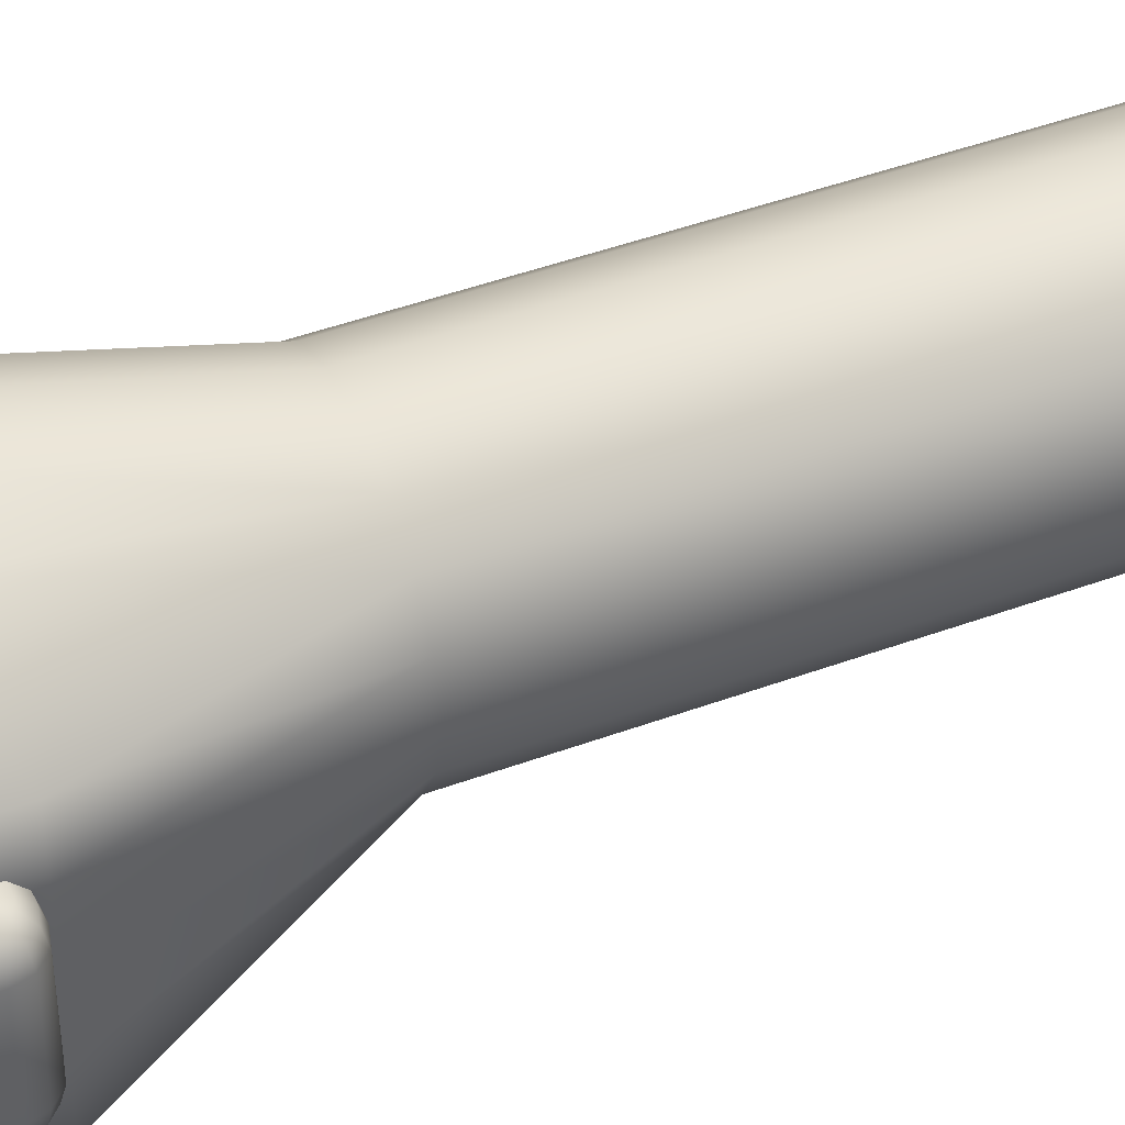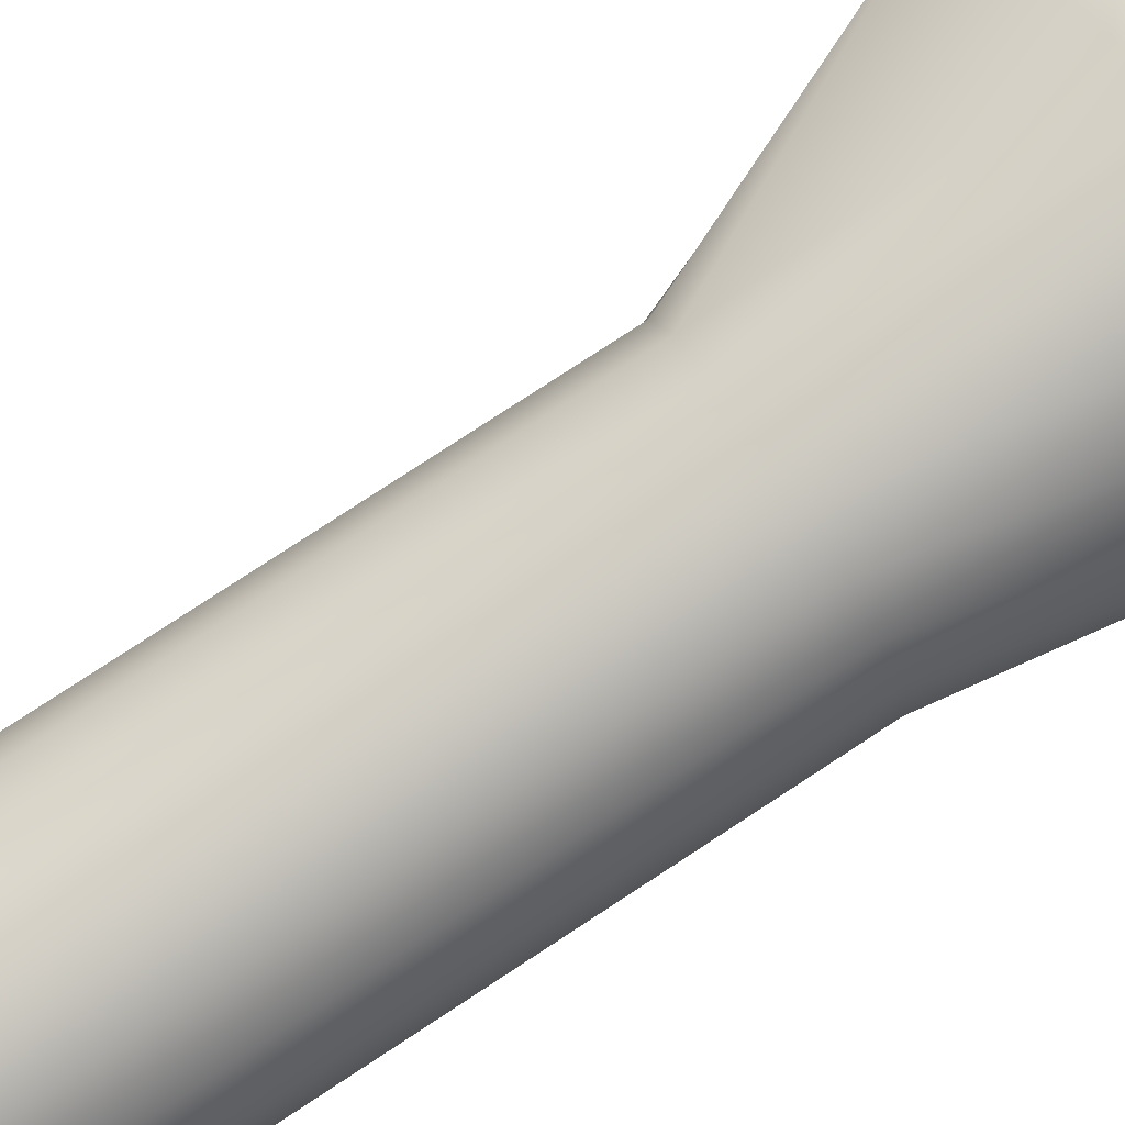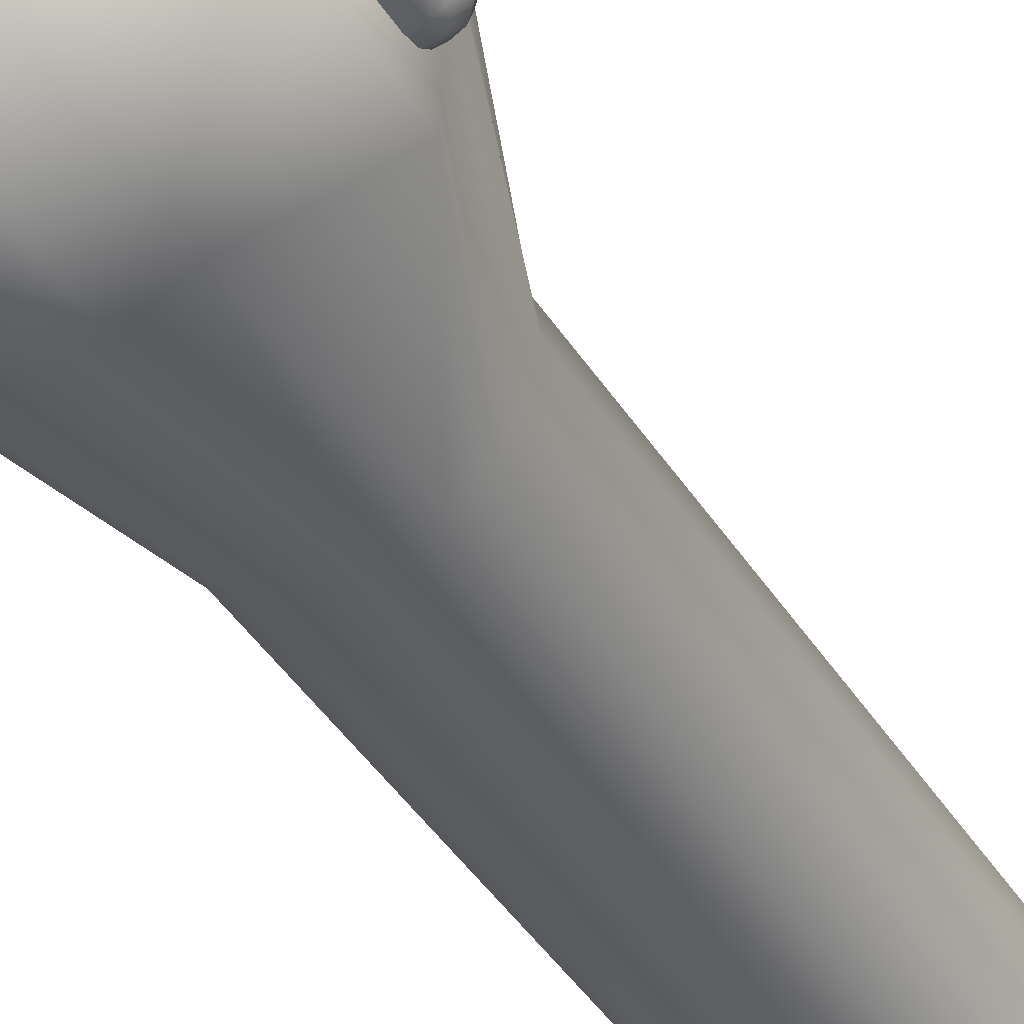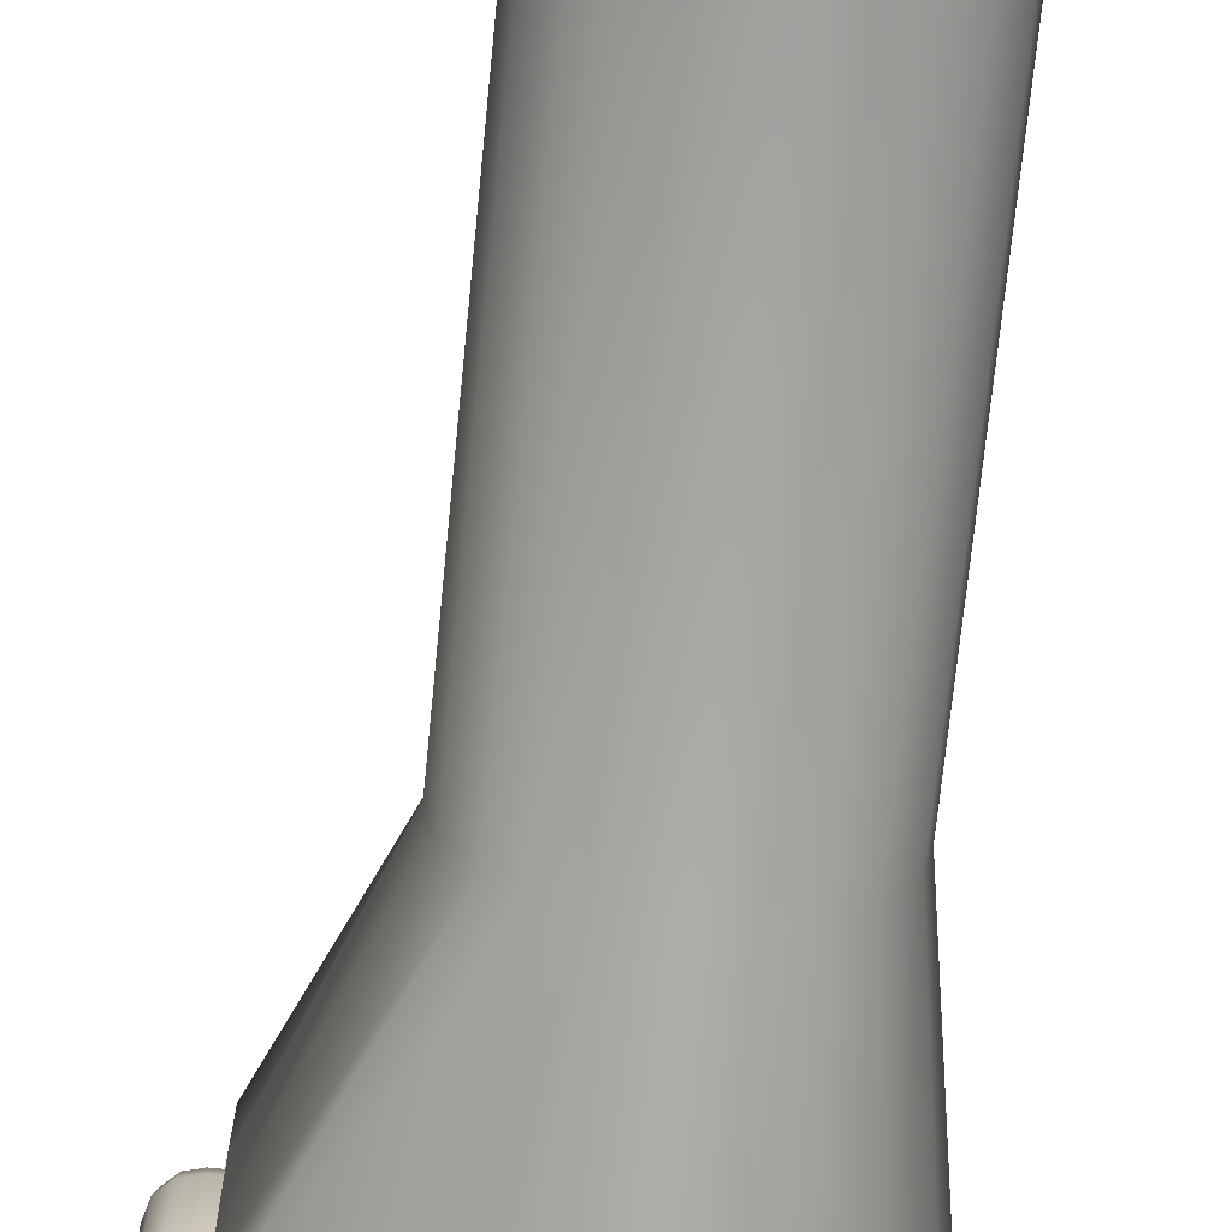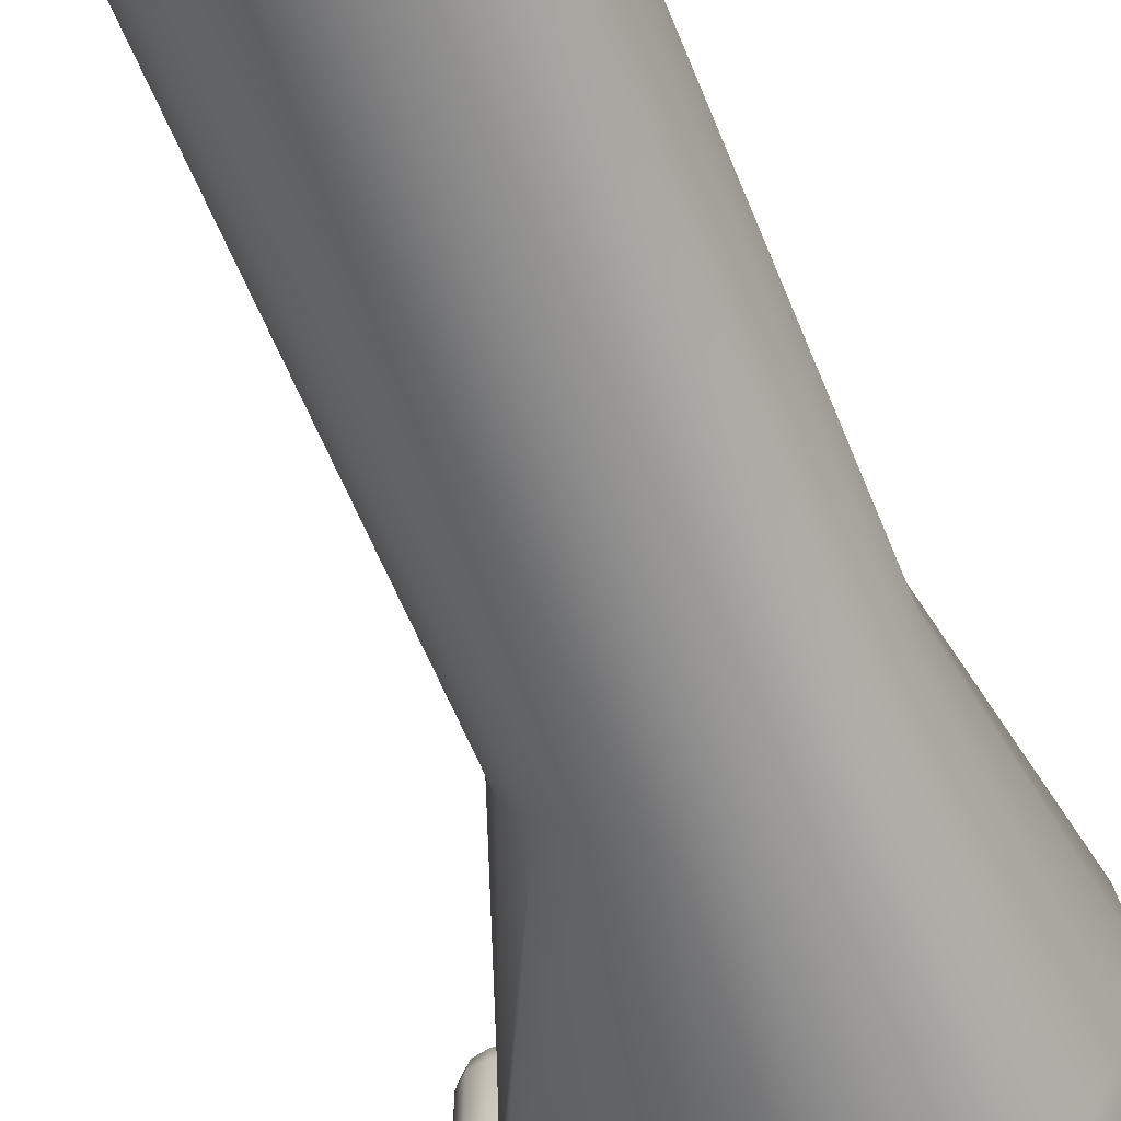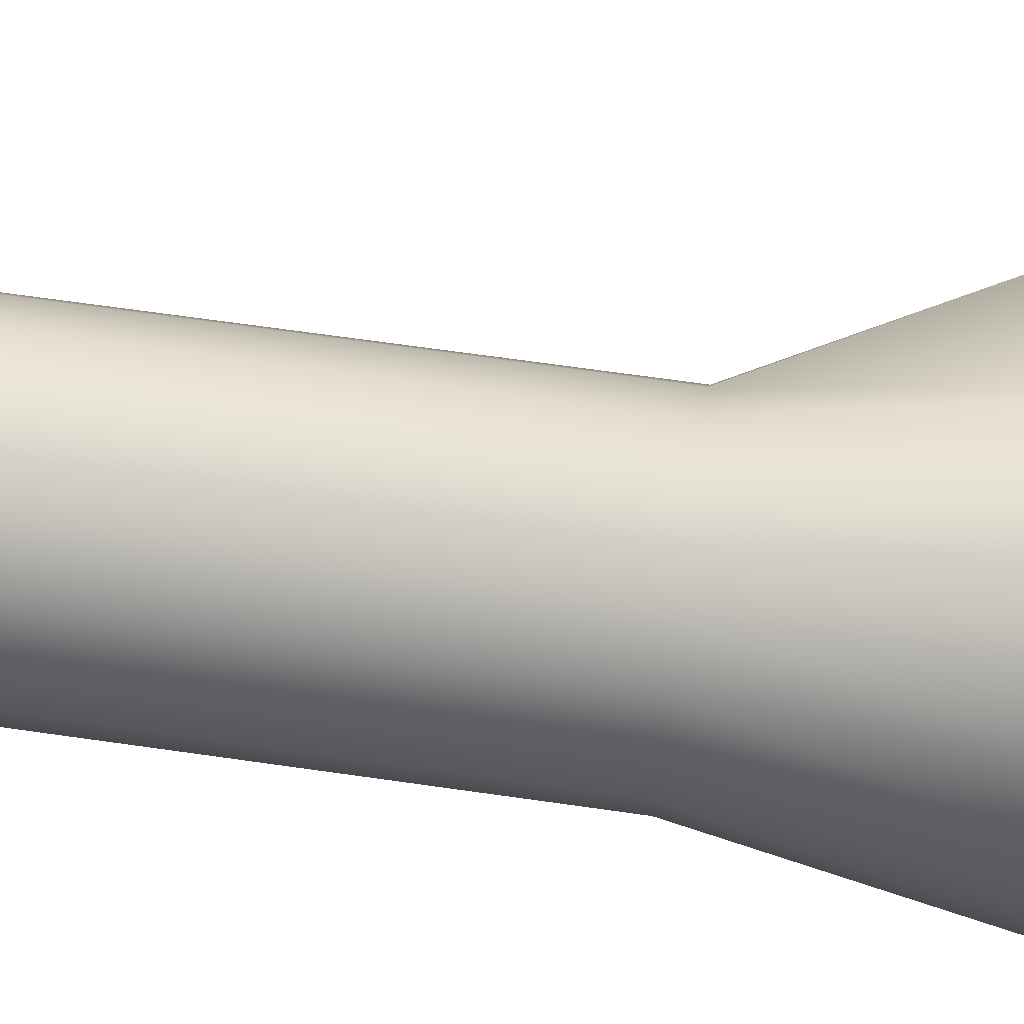
<metadata>
{"format":"obj","ext":"obj","renderer":"f3d","projection":"perspective","resolution":1024,"background":"white","views":[{"elev":44.1,"azim":-113.5,"up":"+Z"},{"elev":78.4,"azim":56.8,"up":"+Z"},{"elev":-46.7,"azim":-148.2,"up":"+Z"},{"elev":-69.3,"azim":-5.6,"up":"+Z"},{"elev":-56.1,"azim":21.0,"up":"+Z"},{"elev":63.7,"azim":98.4,"up":"+Z"}]}
</metadata>
<code>
v  0.4081 0 0.1072
v  0.331 0 0.2407
v  0.213 0 0.3397
v  0.0683 0 0.3924
v  -0.0858 0 0.3924
v  -0.2305 0 0.3397
v  -0.3485 0 0.2407
v  -0.4256 0 0.1072
v  -0.4523 0 -0.0445
v  -0.4256 0 -0.1962
v  -0.3485 0 -0.3296
v  -0.2305 0 -0.4286
v  -0.0858 0 -0.4813
v  0.0683 0 -0.4813
v  0.213 0 -0.4286
v  0.331 0 -0.3296
v  0.4081 0 -0.1962
v  0.4348 0 -0.0445
v  0.4081 2.489 -0.1962
v  0.4348 2.489 -0.0445
v  0.331 2.489 -0.3296
v  0.213 2.489 -0.4286
v  0.0683 2.489 -0.4813
v  -0.0858 2.489 -0.4813
v  -0.2305 2.489 -0.4286
v  -0.3485 2.489 -0.3296
v  -0.4256 2.489 -0.1962
v  -0.4523 2.489 -0.0445
v  -0.4256 2.489 0.1072
v  -0.3485 2.489 0.2407
v  -0.2305 2.489 0.3397
v  -0.0858 2.489 0.3924
v  0.0683 2.489 0.3924
v  0.213 2.489 0.3397
v  0.331 2.489 0.2407
v  0.4081 2.489 0.1072
v  0.5483 3.4 -0.279
v  0.5841 3.4 -0.0445
v  0.4454 3.4 -0.4852
v  0.2877 3.4 -0.6383
v  0.0942 3.4 -0.7197
v  -0.1117 3.4 -0.7197
v  -0.3051 3.4 -0.6383
v  -0.7437 3.317 -0.4852
v  -0.7466 3.317 -0.279
v  -0.7476 3.317 -0.0445
v  -0.7466 3.317 0.1901
v  -0.7437 3.317 0.3963
v  -0.3051 3.4 0.5494
v  -0.1117 3.4 0.6308
v  0.0942 3.4 0.6308
v  0.2877 3.4 0.5494
v  0.4454 3.4 0.3963
v  0.5483 3.4 0.1901
v  0.5483 3.747 -0.279
v  0.5841 3.747 -0.0445
v  0.4454 3.747 -0.4852
v  0.2877 3.747 -0.6383
v  0.0942 3.747 -0.7197
v  -0.1117 3.747 -0.7197
v  -0.3051 3.747 -0.6383
v  -0.7437 3.83 -0.4852
v  -0.7466 3.83 -0.279
v  -0.7476 3.83 -0.0445
v  -0.7466 3.83 0.1901
v  -0.7437 3.83 0.3963
v  -0.3051 3.747 0.5494
v  -0.1117 3.747 0.6308
v  0.0942 3.747 0.6308
v  0.2877 3.747 0.5494
v  0.4454 3.747 0.3963
v  0.5483 3.747 0.1901
v  0.4081 4.091 -0.1962
v  0.4348 4.091 -0.0445
v  0.331 4.091 -0.3296
v  0.213 4.091 -0.4286
v  0.0683 4.091 -0.4813
v  -0.0858 4.091 -0.4813
v  -0.2305 4.091 -0.4286
v  -0.3485 4.091 -0.3296
v  -0.4256 4.091 -0.1962
v  -0.4523 4.091 -0.0445
v  -0.4256 4.091 0.1072
v  -0.3485 4.091 0.2407
v  -0.2305 4.091 0.3397
v  -0.0858 4.091 0.3924
v  0.0683 4.091 0.3924
v  0.213 4.091 0.3397
v  0.331 4.091 0.2407
v  0.4081 4.091 0.1072
v  0.1348 4.241 -0.0967
v  0.144 4.241 -0.0445
v  0.1083 4.241 -0.1427
v  0.0676 4.241 -0.1768
v  0.0178 4.241 -0.1949
v  -0.0353 4.241 -0.1949
v  -0.0851 4.241 -0.1768
v  -0.1258 4.241 -0.1427
v  -0.1523 4.241 -0.0967
v  -0.1615 4.241 -0.0445
v  -0.1523 4.241 0.0078
v  -0.1258 4.241 0.0537
v  -0.0851 4.241 0.0878
v  -0.0353 4.241 0.106
v  0.0178 4.241 0.106
v  0.0676 4.241 0.0878
v  0.1083 4.241 0.0537
v  0.1348 4.241 0.0078
v  -0.7825 3.695 0.246
v  -0.7825 3.446 0.246
v  -0.668 3.446 0.246
v  -0.668 3.695 0.246
v  -0.7825 3.749 0.2313
v  -0.8099 3.742 0.2313
v  -0.8299 3.722 0.2313
v  -0.8372 3.695 0.2313
v  -0.8372 3.446 0.2313
v  -0.8299 3.418 0.2313
v  -0.8099 3.398 0.2313
v  -0.7825 3.391 0.2313
v  -0.668 3.391 0.2313
v  -0.6406 3.398 0.2313
v  -0.6206 3.418 0.2313
v  -0.6133 3.446 0.2313
v  -0.6133 3.695 0.2313
v  -0.6206 3.722 0.2313
v  -0.6406 3.742 0.2313
v  -0.668 3.749 0.2313
v  -0.7825 3.789 0.1912
v  -0.8299 3.777 0.1912
v  -0.8646 3.742 0.1912
v  -0.8773 3.695 0.1912
v  -0.8773 3.446 0.1912
v  -0.8646 3.398 0.1912
v  -0.8299 3.364 0.1912
v  -0.7825 3.351 0.1912
v  -0.668 3.351 0.1912
v  -0.6206 3.364 0.1912
v  -0.5859 3.398 0.1912
v  -0.5732 3.446 0.1912
v  -0.5732 3.695 0.1912
v  -0.5859 3.742 0.1912
v  -0.6206 3.777 0.1912
v  -0.668 3.789 0.1912
v  -0.7825 3.804 0.1365
v  -0.8372 3.789 0.1365
v  -0.8773 3.749 0.1365
v  -0.892 3.695 0.1365
v  -0.892 3.446 0.1365
v  -0.8773 3.391 0.1365
v  -0.8372 3.351 0.1365
v  -0.7825 3.336 0.1365
v  -0.668 3.336 0.1365
v  -0.6133 3.351 0.1365
v  -0.5732 3.391 0.1365
v  -0.5585 3.446 0.1365
v  -0.5585 3.695 0.1365
v  -0.5732 3.749 0.1365
v  -0.6133 3.789 0.1365
v  -0.668 3.804 0.1365
v  -0.7825 3.804 -0.2169
v  -0.8372 3.789 -0.2169
v  -0.8773 3.749 -0.2169
v  -0.892 3.695 -0.2169
v  -0.892 3.446 -0.2169
v  -0.8773 3.391 -0.2169
v  -0.8372 3.351 -0.2169
v  -0.7825 3.336 -0.2169
v  -0.668 3.336 -0.2169
v  -0.6133 3.351 -0.2169
v  -0.5732 3.391 -0.2169
v  -0.5585 3.446 -0.2169
v  -0.5585 3.695 -0.2169
v  -0.5732 3.749 -0.2169
v  -0.6133 3.789 -0.2169
v  -0.668 3.804 -0.2169
v  -0.7825 3.789 -0.2716
v  -0.8299 3.777 -0.2716
v  -0.8646 3.742 -0.2716
v  -0.8773 3.695 -0.2716
v  -0.8773 3.446 -0.2716
v  -0.8646 3.398 -0.2716
v  -0.8299 3.364 -0.2716
v  -0.7825 3.351 -0.2716
v  -0.668 3.351 -0.2716
v  -0.6206 3.364 -0.2716
v  -0.5859 3.398 -0.2716
v  -0.5732 3.446 -0.2716
v  -0.5732 3.695 -0.2716
v  -0.5859 3.742 -0.2716
v  -0.6206 3.777 -0.2716
v  -0.668 3.789 -0.2716
v  -0.7825 3.749 -0.3117
v  -0.8099 3.742 -0.3117
v  -0.8299 3.722 -0.3117
v  -0.8372 3.695 -0.3117
v  -0.8372 3.446 -0.3117
v  -0.8299 3.418 -0.3117
v  -0.8099 3.398 -0.3117
v  -0.7825 3.391 -0.3117
v  -0.668 3.391 -0.3117
v  -0.6406 3.398 -0.3117
v  -0.6206 3.418 -0.3117
v  -0.6133 3.446 -0.3117
v  -0.6133 3.695 -0.3117
v  -0.6206 3.722 -0.3117
v  -0.6406 3.742 -0.3117
v  -0.668 3.749 -0.3117
v  -0.7825 3.695 -0.3263
v  -0.7825 3.446 -0.3263
v  -0.668 3.446 -0.3263
v  -0.668 3.695 -0.3263
g Cylinder001
f 1 2 3 4 5 6 7 8 9 10 11 12 13 14 15 16 17 18
f 18 17 19 20
f 17 16 21 19
f 16 15 22 21
f 15 14 23 22
f 14 13 24 23
f 13 12 25 24
f 12 11 26 25
f 11 10 27 26
f 10 9 28 27
f 9 8 29 28
f 8 7 30 29
f 7 6 31 30
f 6 5 32 31
f 5 4 33 32
f 4 3 34 33
f 3 2 35 34
f 2 1 36 35
f 1 18 20 36
f 20 19 37 38
f 19 21 39 37
f 21 22 40 39
f 22 23 41 40
f 23 24 42 41
f 24 25 43 42
f 25 26 44 43
f 26 27 45 44
f 27 28 46 45
f 28 29 47 46
f 29 30 48 47
f 30 31 49 48
f 31 32 50 49
f 32 33 51 50
f 33 34 52 51
f 34 35 53 52
f 35 36 54 53
f 36 20 38 54
f 38 37 55 56
f 37 39 57 55
f 39 40 58 57
f 40 41 59 58
f 41 42 60 59
f 42 43 61 60
f 43 44 62 61
f 44 45 63 62
f 45 46 64 63
f 46 47 65 64
f 47 48 66 65
f 48 49 67 66
f 49 50 68 67
f 50 51 69 68
f 51 52 70 69
f 52 53 71 70
f 53 54 72 71
f 54 38 56 72
f 56 55 73 74
f 55 57 75 73
f 57 58 76 75
f 58 59 77 76
f 59 60 78 77
f 60 61 79 78
f 61 62 80 79
f 62 63 81 80
f 63 64 82 81
f 64 65 83 82
f 65 66 84 83
f 66 67 85 84
f 67 68 86 85
f 68 69 87 86
f 69 70 88 87
f 70 71 89 88
f 71 72 90 89
f 72 56 74 90
f 74 73 91 92
f 73 75 93 91
f 75 76 94 93
f 76 77 95 94
f 77 78 96 95
f 78 79 97 96
f 79 80 98 97
f 80 81 99 98
f 81 82 100 99
f 82 83 101 100
f 83 84 102 101
f 84 85 103 102
f 85 86 104 103
f 86 87 105 104
f 87 88 106 105
f 88 89 107 106
f 89 90 108 107
f 90 74 92 108
f 108 92 91 93 94 95 96 97 98 99 100 101 102 103 104 105 106 107
f 109 110 111 112
f 109 113 114
f 109 114 115
f 109 115 116
f 109 116 117 110
f 110 117 118
f 110 118 119
f 110 119 120
f 110 120 121 111
f 111 121 122
f 111 122 123
f 111 123 124
f 111 124 125 112
f 112 125 126
f 112 126 127
f 112 127 128
f 112 128 113 109
f 113 129 130 114
f 114 130 131 115
f 115 131 132 116
f 116 132 133 117
f 117 133 134 118
f 118 134 135 119
f 119 135 136 120
f 120 136 137 121
f 121 137 138 122
f 122 138 139 123
f 123 139 140 124
f 124 140 141 125
f 125 141 142 126
f 126 142 143 127
f 127 143 144 128
f 128 144 129 113
f 129 145 146 130
f 130 146 147 131
f 131 147 148 132
f 132 148 149 133
f 133 149 150 134
f 134 150 151 135
f 135 151 152 136
f 136 152 153 137
f 137 153 154 138
f 138 154 155 139
f 139 155 156 140
f 140 156 157 141
f 141 157 158 142
f 142 158 159 143
f 143 159 160 144
f 144 160 145 129
f 145 161 162 146
f 146 162 163 147
f 147 163 164 148
f 148 164 165 149
f 149 165 166 150
f 150 166 167 151
f 151 167 168 152
f 152 168 169 153
f 153 169 170 154
f 154 170 171 155
f 155 171 172 156
f 156 172 173 157
f 157 173 174 158
f 158 174 175 159
f 159 175 176 160
f 160 176 161 145
f 161 177 178 162
f 162 178 179 163
f 163 179 180 164
f 164 180 181 165
f 165 181 182 166
f 166 182 183 167
f 167 183 184 168
f 168 184 185 169
f 169 185 186 170
f 170 186 187 171
f 171 187 188 172
f 172 188 189 173
f 173 189 190 174
f 174 190 191 175
f 175 191 192 176
f 176 192 177 161
f 177 193 194 178
f 178 194 195 179
f 179 195 196 180
f 180 196 197 181
f 181 197 198 182
f 182 198 199 183
f 183 199 200 184
f 184 200 201 185
f 185 201 202 186
f 186 202 203 187
f 187 203 204 188
f 188 204 205 189
f 189 205 206 190
f 190 206 207 191
f 191 207 208 192
f 192 208 193 177
f 193 209 194
f 194 209 195
f 195 209 196
f 196 209 210 197
f 197 210 198
f 198 210 199
f 199 210 200
f 200 210 211 201
f 201 211 202
f 202 211 203
f 203 211 204
f 204 211 212 205
f 205 212 206
f 206 212 207
f 207 212 208
f 208 212 209 193
f 212 211 210 209

</code>
